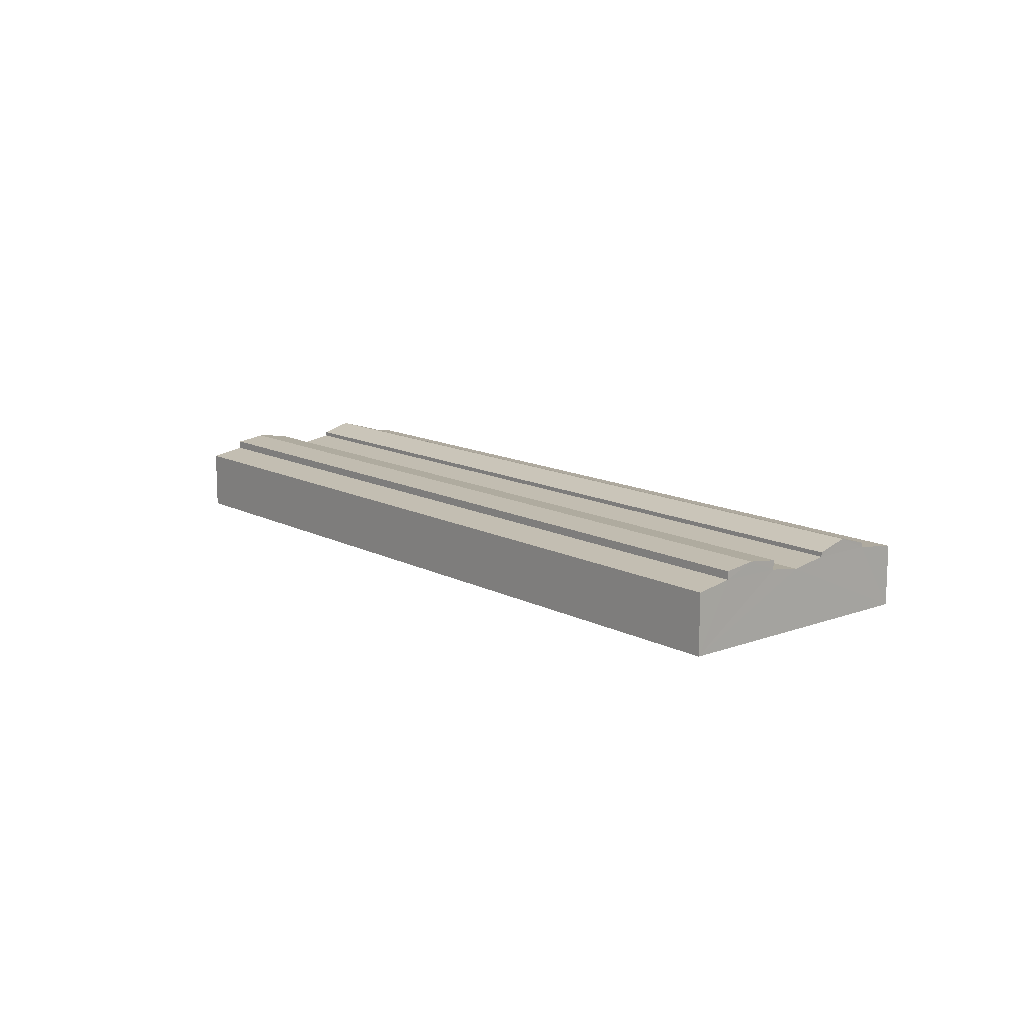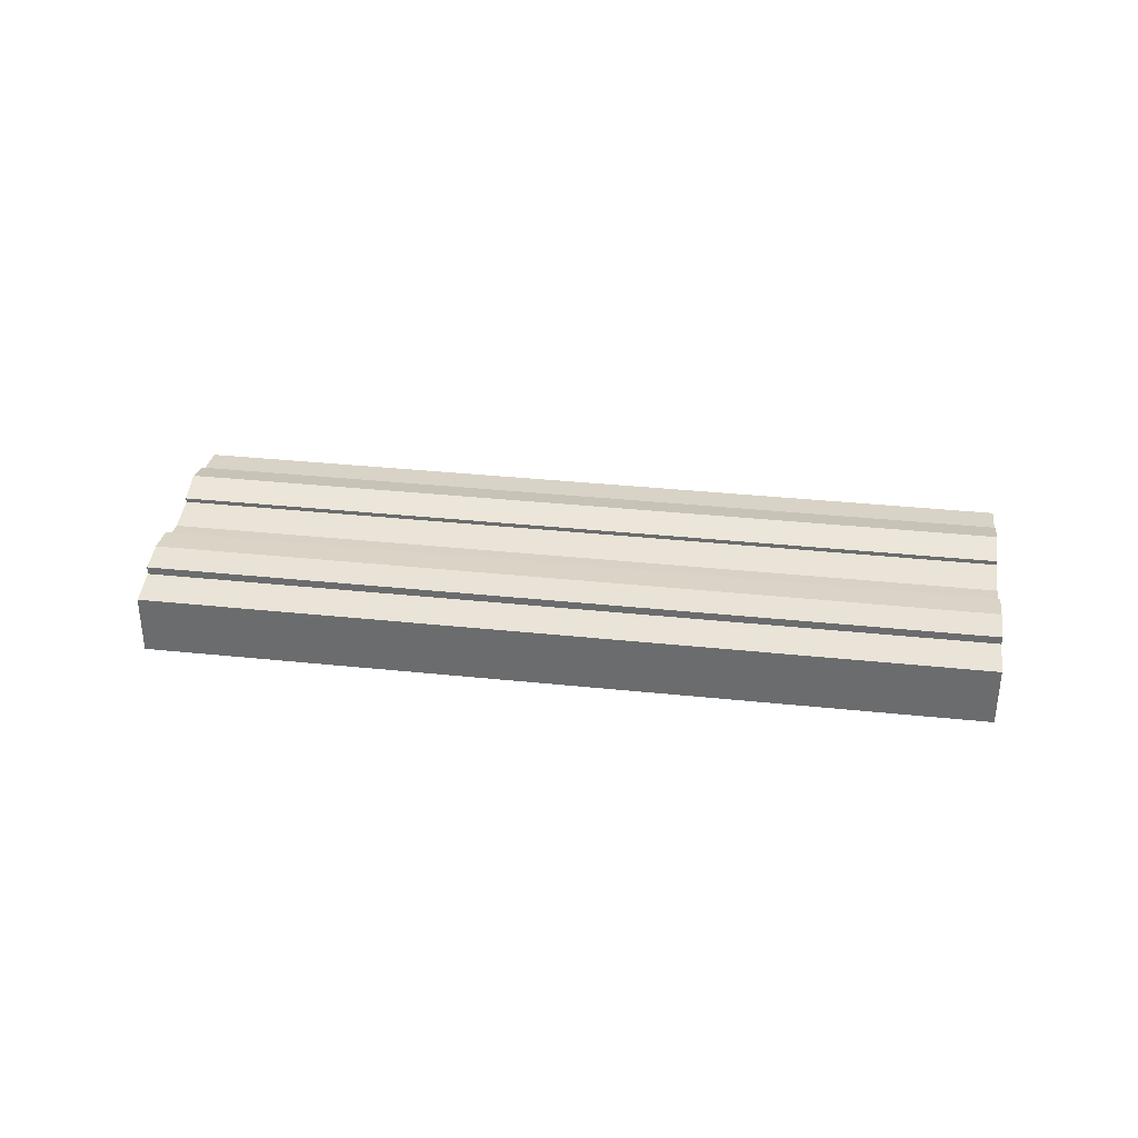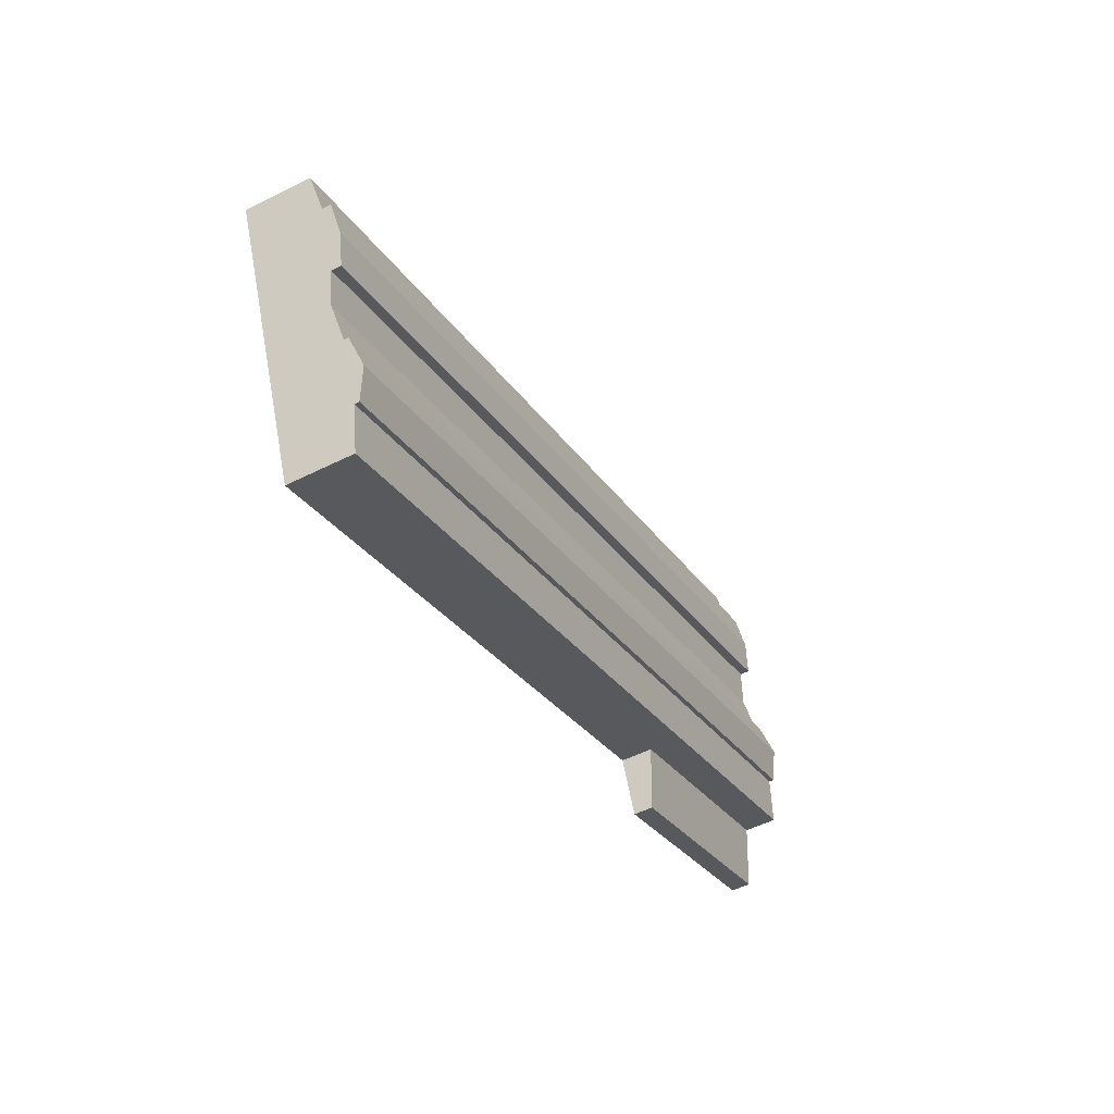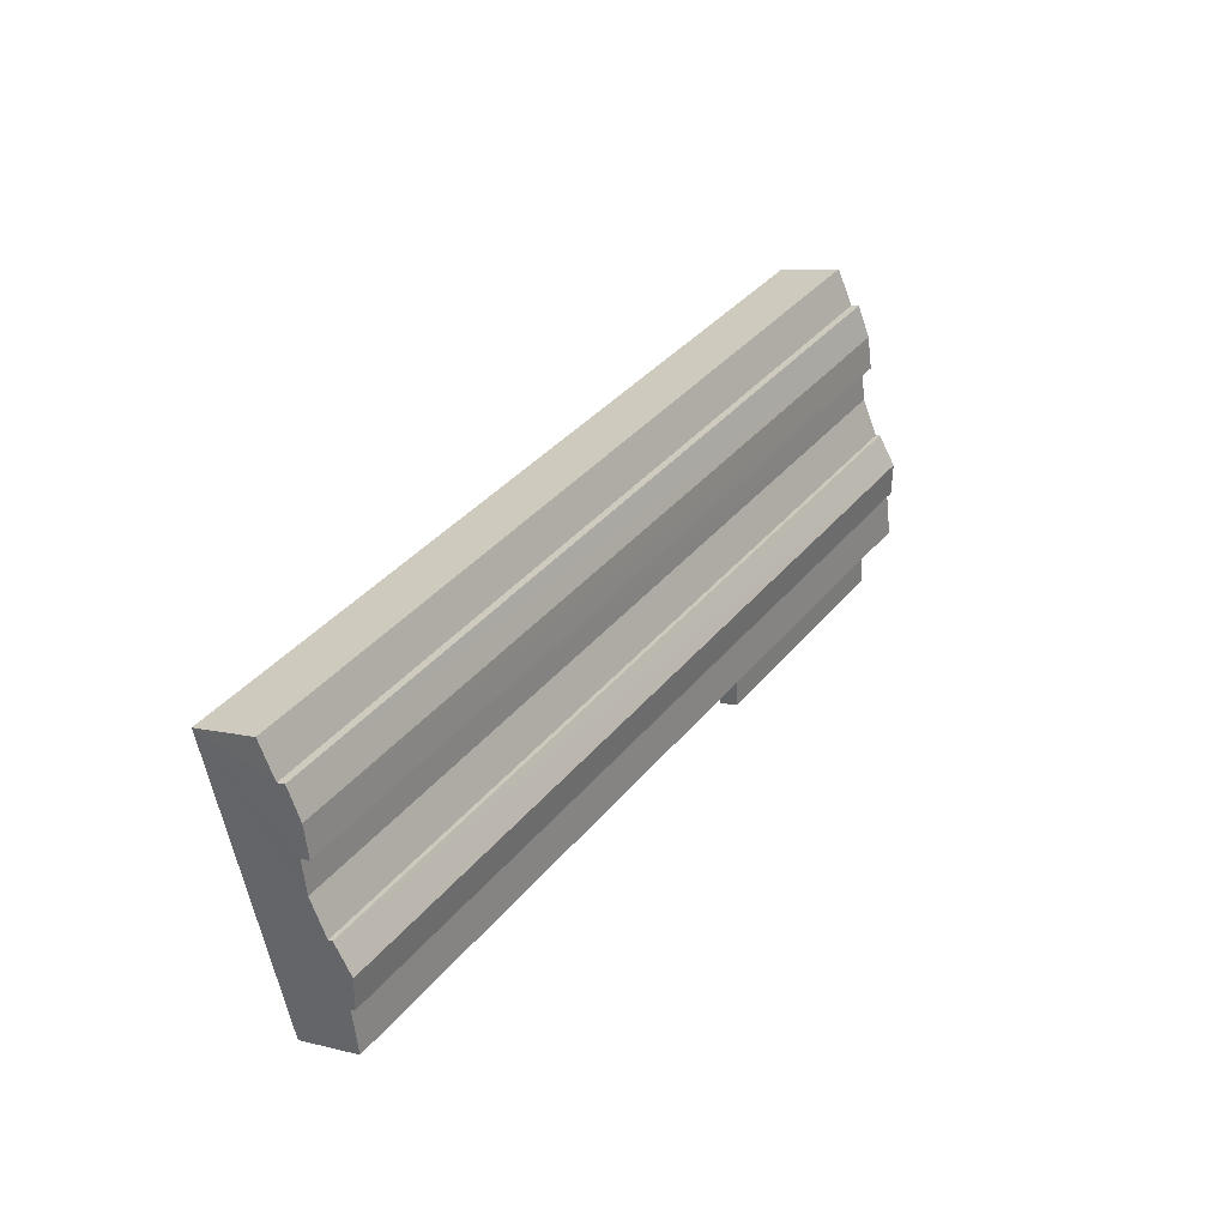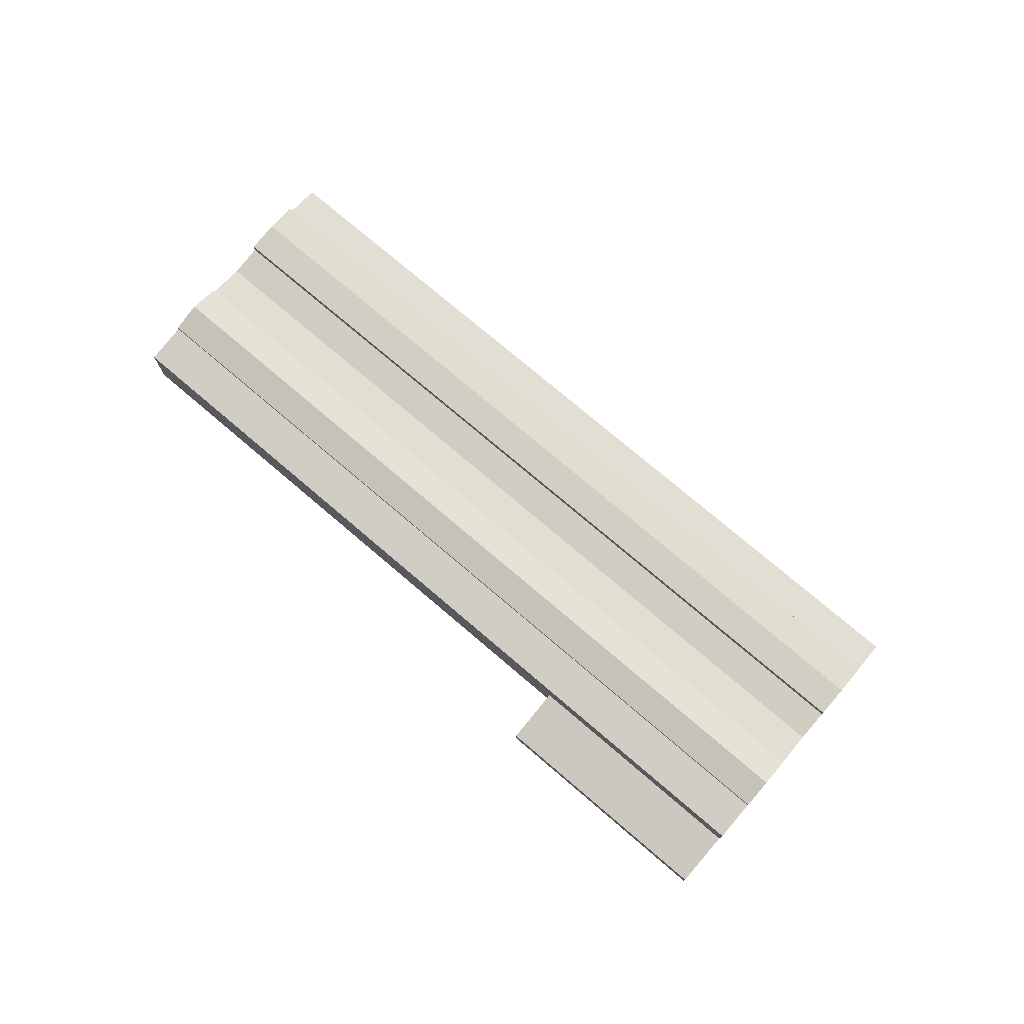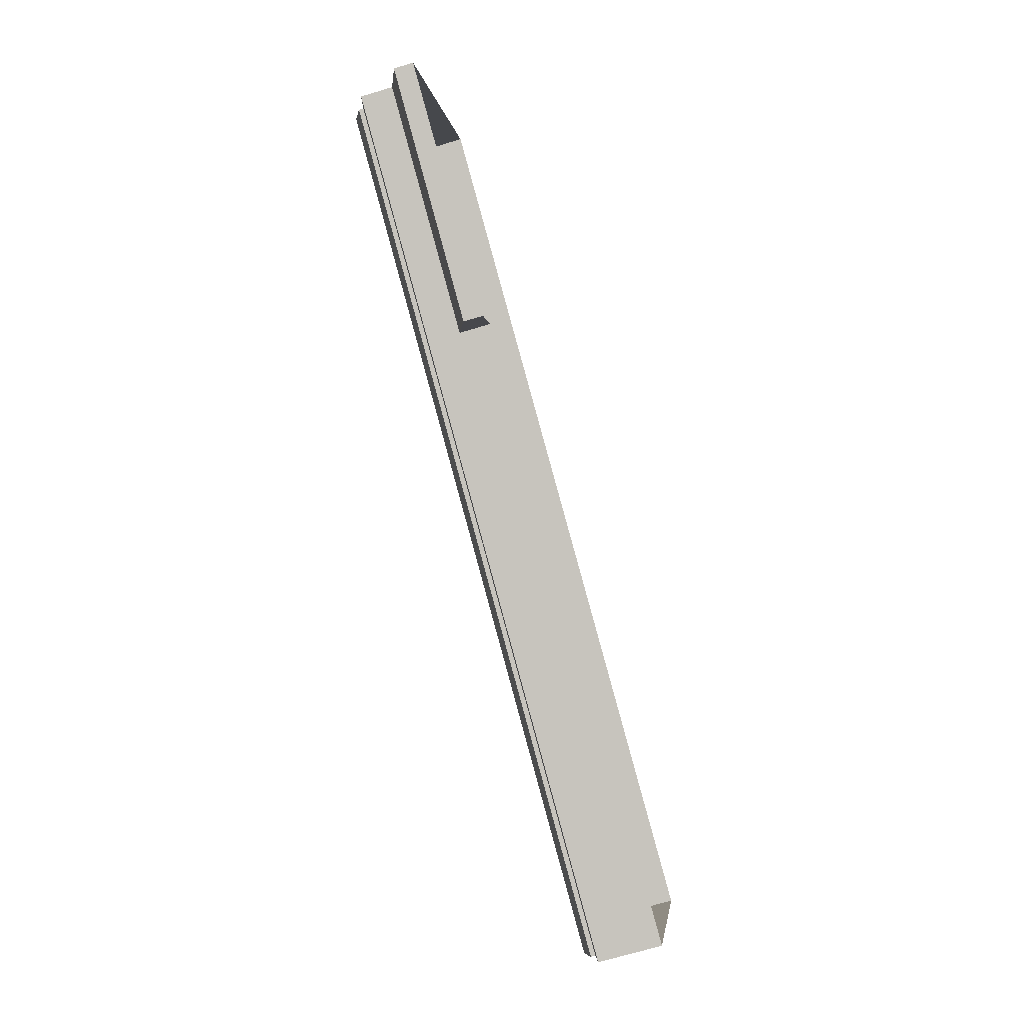
<metadata>
{"format":"obj","ext":"obj","renderer":"f3d","projection":"perspective","resolution":1024,"background":"white","views":[{"elev":13.0,"azim":-108.2,"up":"+Z"},{"elev":35.3,"azim":-150.0,"up":"+Z"},{"elev":-52.1,"azim":-61.6,"up":"+Y"},{"elev":7.9,"azim":-54.6,"up":"+Y"},{"elev":75.1,"azim":62.6,"up":"+Z"},{"elev":-70.7,"azim":106.6,"up":"+Y"}]}
</metadata>
<code>
v -2.199e+05 -1.242e+05 33.53
v -2.199e+05 -1.241e+05 33.53
v -2.199e+05 -1.242e+05 33.53
v -2.199e+05 -1.242e+05 33.53
v -2.2e+05 -1.242e+05 33.53
v -2.2e+05 -1.242e+05 33.53
v -2.199e+05 -1.242e+05 38.04
v -2.199e+05 -1.242e+05 36.29
v -2.199e+05 -1.242e+05 36.29
v -2.199e+05 -1.241e+05 38.04
v -2.2e+05 -1.242e+05 45.33
v -2.199e+05 -1.241e+05 44.74
v -2.199e+05 -1.241e+05 45.33
v -2.2e+05 -1.242e+05 44.74
v -2.2e+05 -1.242e+05 42.66
v -2.199e+05 -1.241e+05 43.52
v -2.199e+05 -1.241e+05 42.66
v -2.2e+05 -1.242e+05 43.52
v -2.2e+05 -1.242e+05 43.37
v -2.199e+05 -1.241e+05 43.37
v -2.199e+05 -1.241e+05 43.53
v -2.199e+05 -1.241e+05 42.66
v -2.2e+05 -1.242e+05 42.66
v -2.2e+05 -1.242e+05 43.53
v -2.2e+05 -1.242e+05 44.74
v -2.199e+05 -1.241e+05 44.74
v -2.2e+05 -1.242e+05 43.51
v -2.2e+05 -1.242e+05 42.66
v -2.199e+05 -1.241e+05 42.66
v -2.199e+05 -1.241e+05 43.51
v -2.199e+05 -1.241e+05 45.46
v -2.199e+05 -1.241e+05 44.17
v -2.2e+05 -1.242e+05 44.17
v -2.2e+05 -1.242e+05 45.46
v -2.199e+05 -1.241e+05 44.17
v -2.2e+05 -1.242e+05 44.17
f 1 2 3
f 3 4 1
f 5 2 1
f 6 5 1
f 7 8 9
f 10 7 9
f 11 12 13
f 11 14 12
f 15 16 17
f 15 18 16
f 19 15 17
f 20 19 17
f 21 22 23
f 24 21 23
f 13 25 11
f 13 26 25
f 27 28 29
f 30 27 29
f 31 32 33
f 34 31 33
f 34 35 31
f 34 36 35
f 21 25 26
f 21 24 25
f 23 5 24
f 25 24 11
f 15 5 6
f 14 11 19
f 27 6 28
f 18 34 33
f 36 34 27
f 18 15 6
f 19 5 15
f 24 5 19
f 11 24 19
f 27 18 6
f 27 34 18
f 16 33 32
f 16 18 33
f 30 31 35
f 10 30 29
f 20 13 12
f 26 13 21
f 10 9 3
f 32 31 16
f 2 10 3
f 22 21 2
f 10 17 16
f 2 20 17
f 16 31 30
f 16 30 10
f 20 21 13
f 2 17 10
f 2 21 20
f 23 2 5
f 23 22 2
f 20 12 14
f 19 20 14
f 6 7 28
f 28 7 29
f 6 1 7
f 29 7 10
f 30 35 36
f 27 30 36
f 1 4 8
f 7 1 8
f 8 4 3
f 9 8 3

</code>
